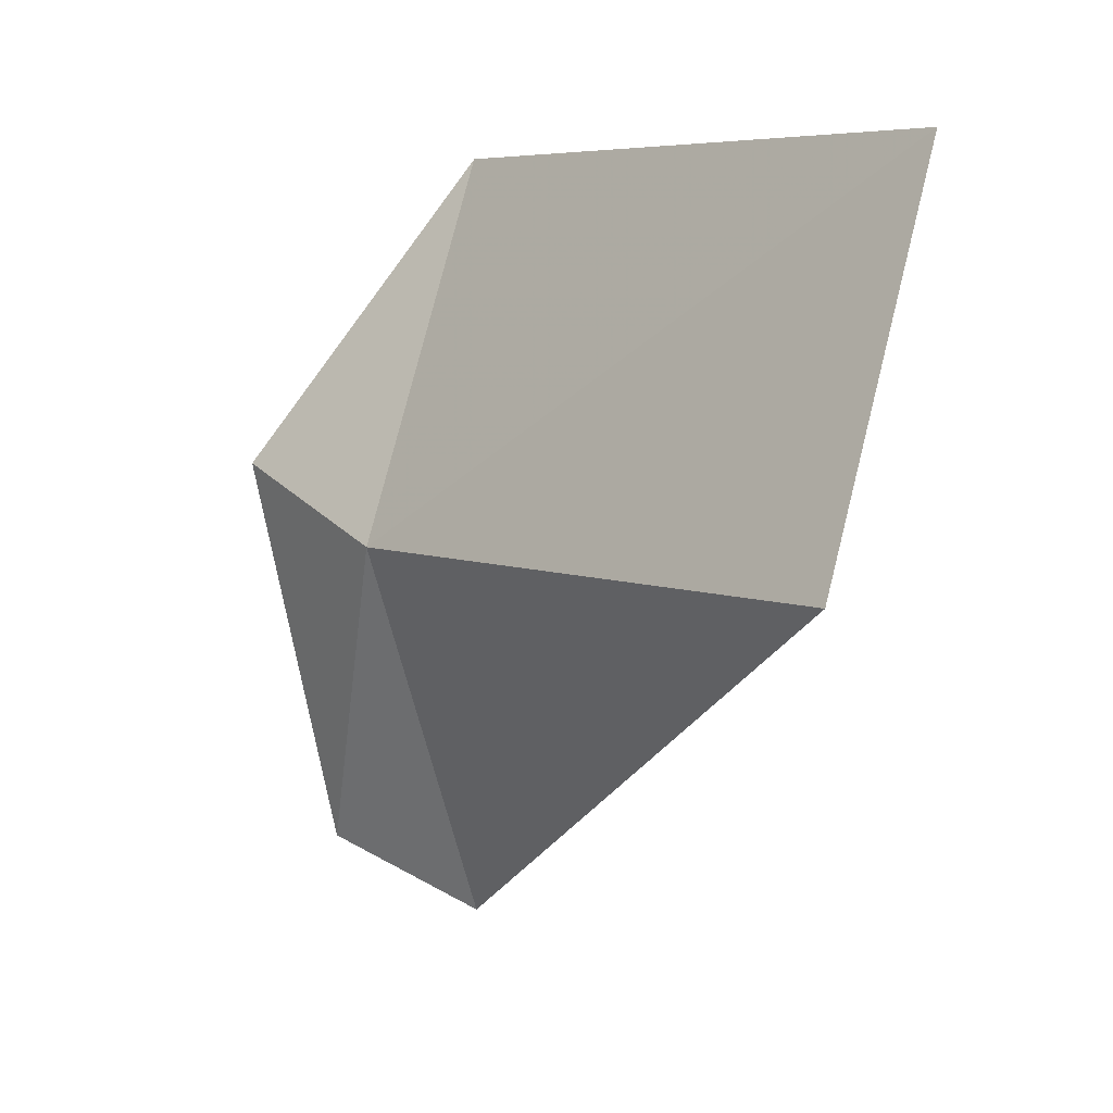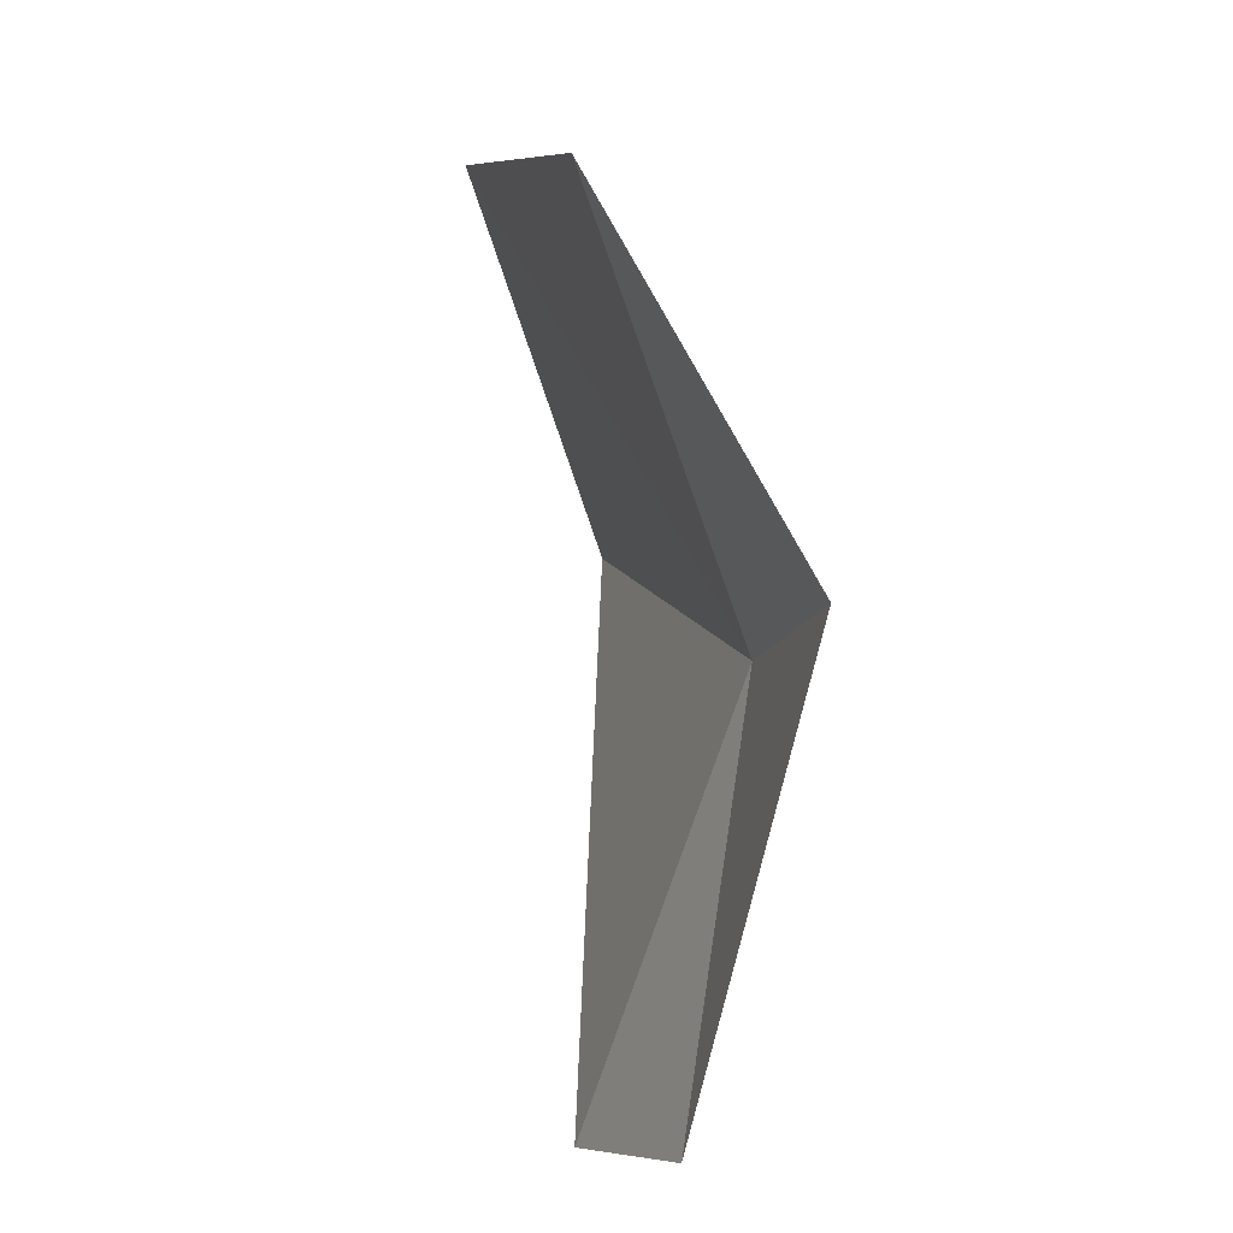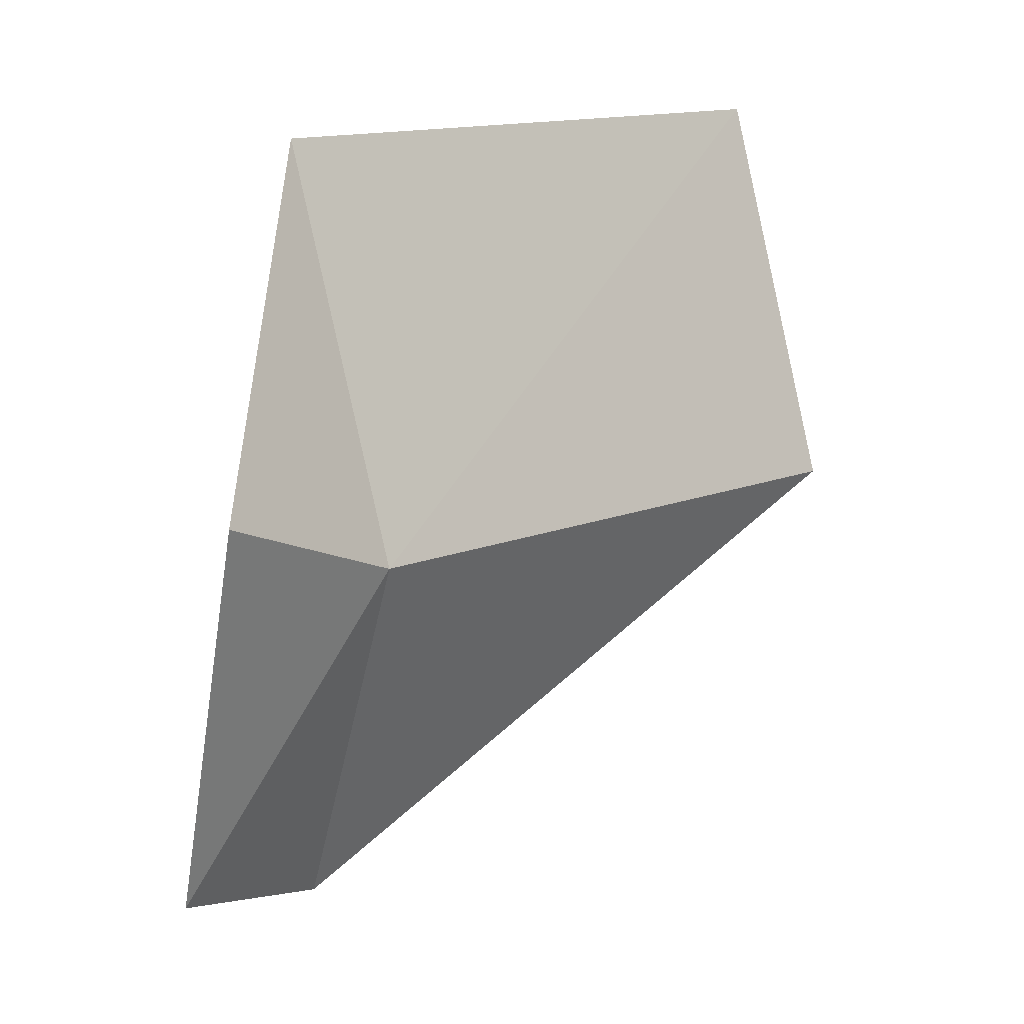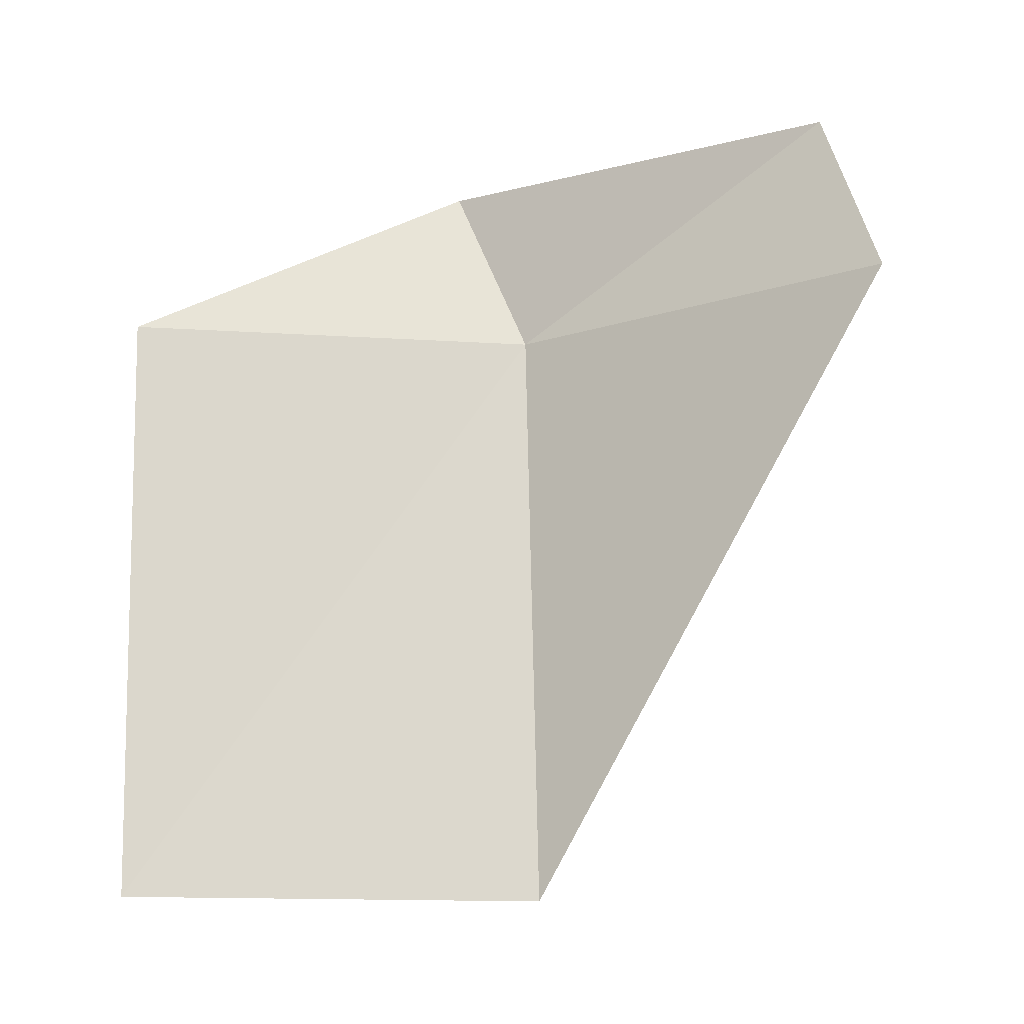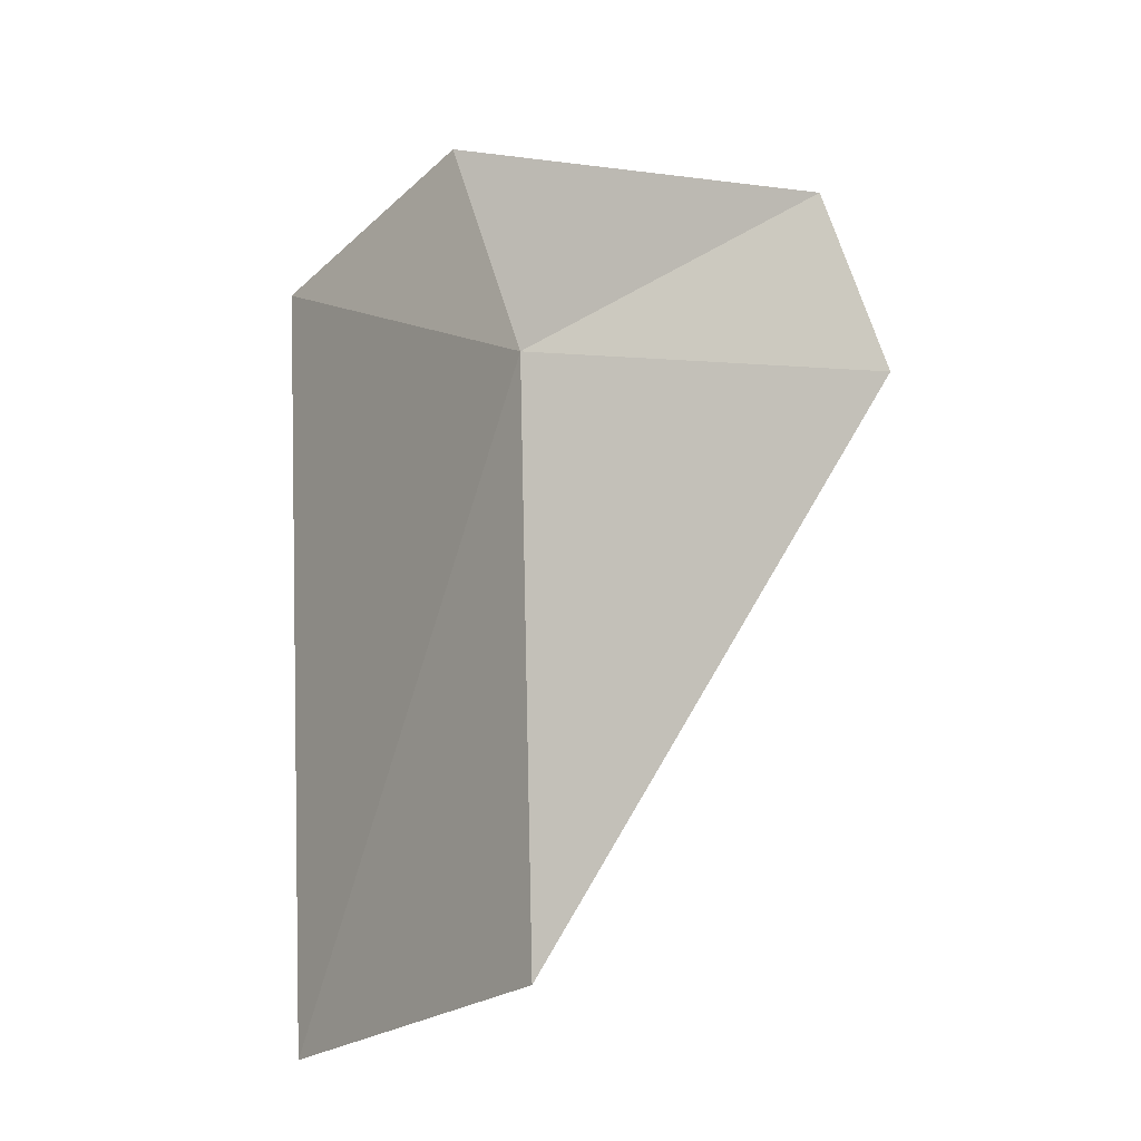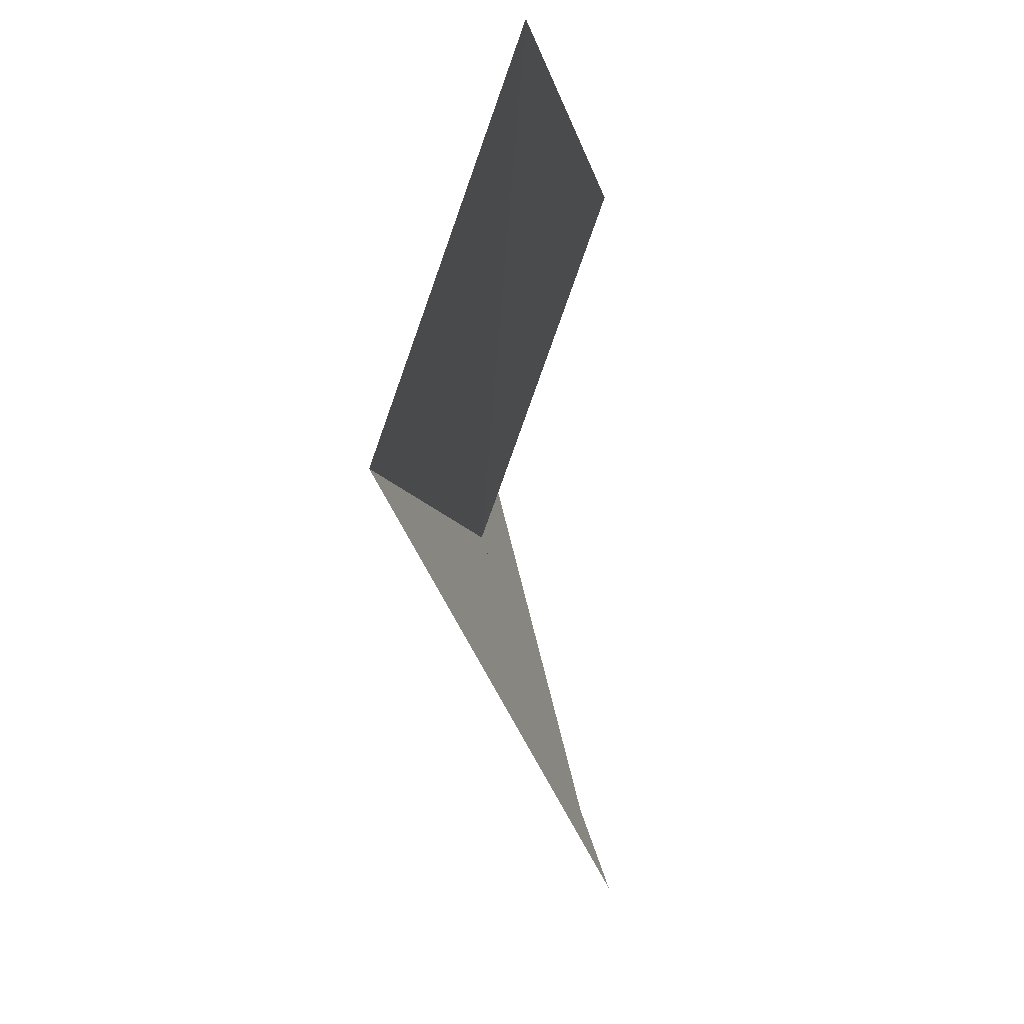
<metadata>
{"format":"obj","ext":"obj","renderer":"f3d","projection":"perspective","resolution":1024,"background":"white","views":[{"elev":4.9,"azim":137.6,"up":"+Y"},{"elev":10.5,"azim":-11.4,"up":"+Y"},{"elev":16.9,"azim":49.7,"up":"+Y"},{"elev":-16.2,"azim":-77.3,"up":"+Z"},{"elev":-1.2,"azim":-135.7,"up":"+Z"},{"elev":-7.7,"azim":-171.4,"up":"+Y"}]}
</metadata>
<code>
v 30.8 -0.5501 -12.03
v 30.47 -1.704 -11.4
v 30.31 -1.903 -12.03
v 30.83 -0.2804 -11.4
v 30.31 0.8028 -12.03
v 30.79 -0.5974 -14.1
v 30.32 0.7589 -14.1
f 1 3 2
f 1 2 4
f 1 4 5
f 1 6 3
f 1 7 6
f 1 5 7

</code>
